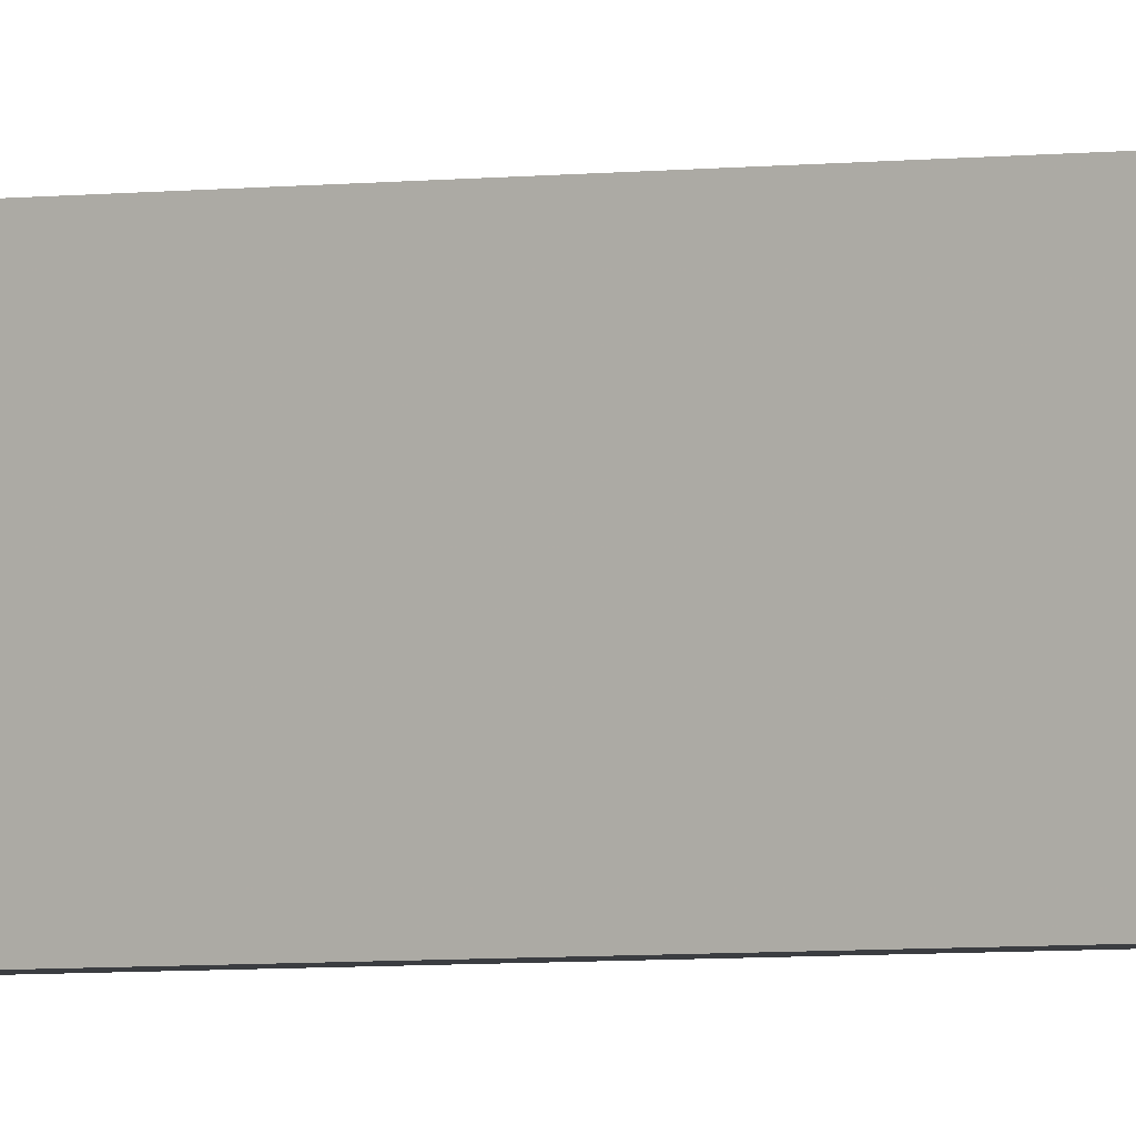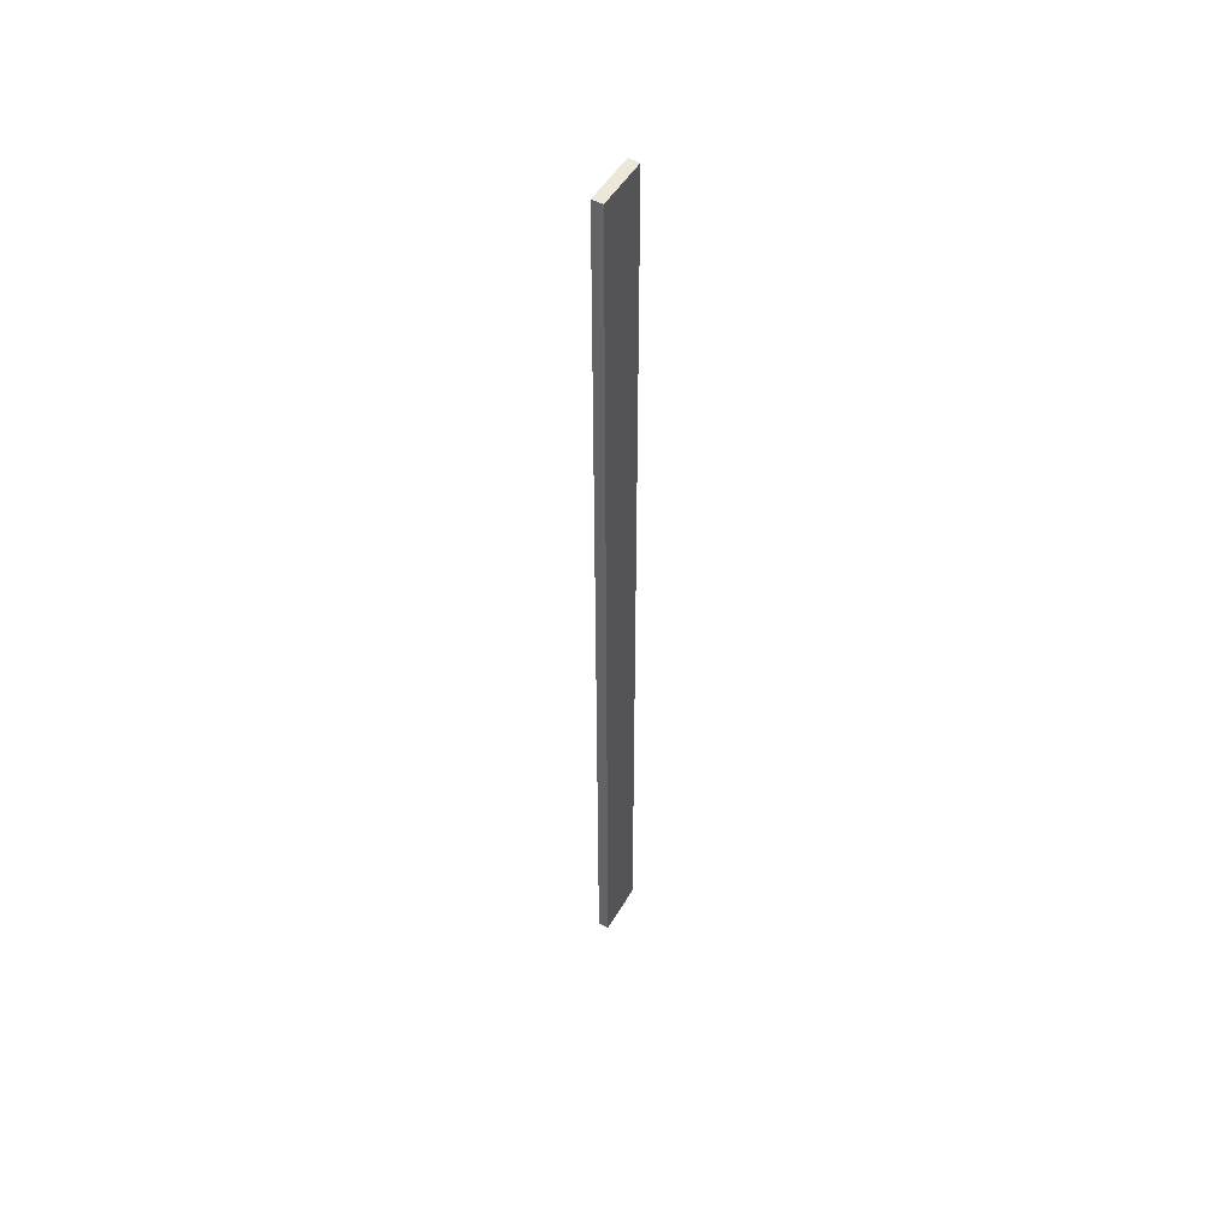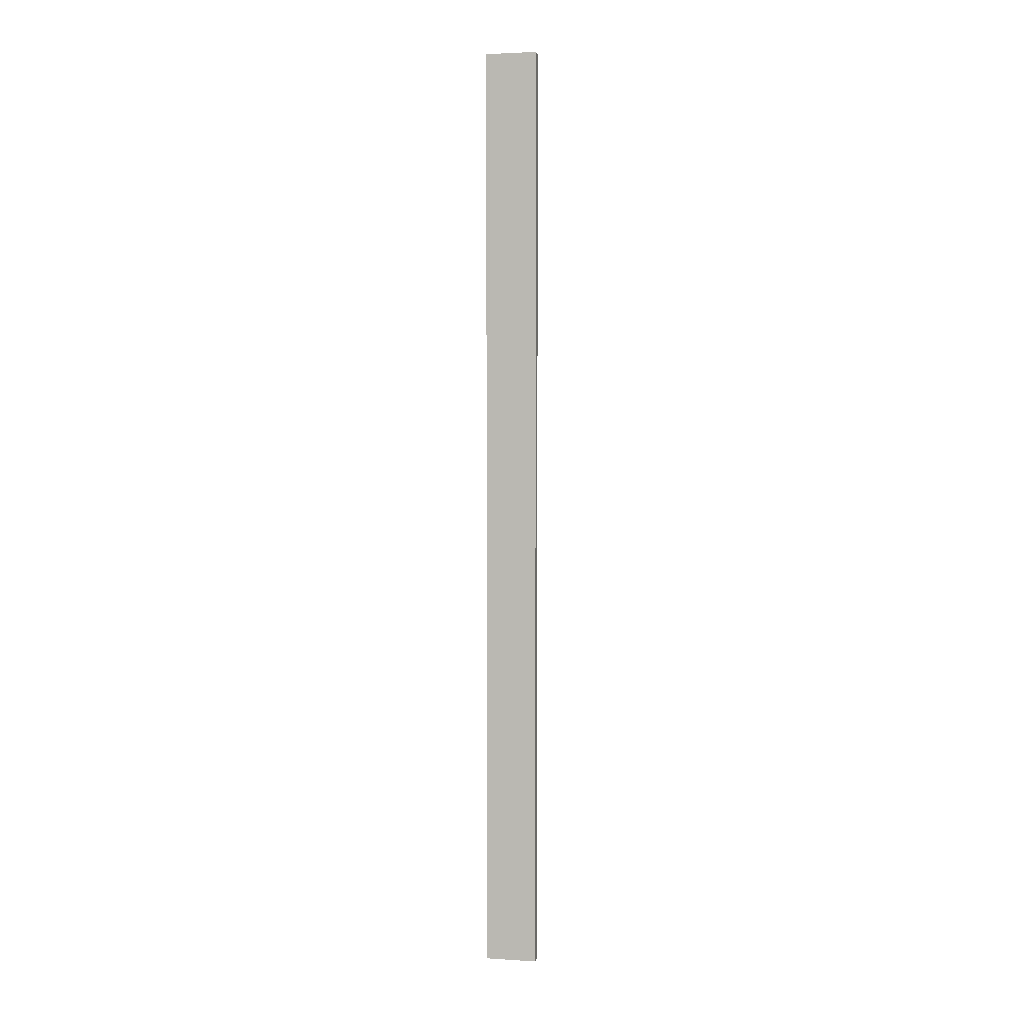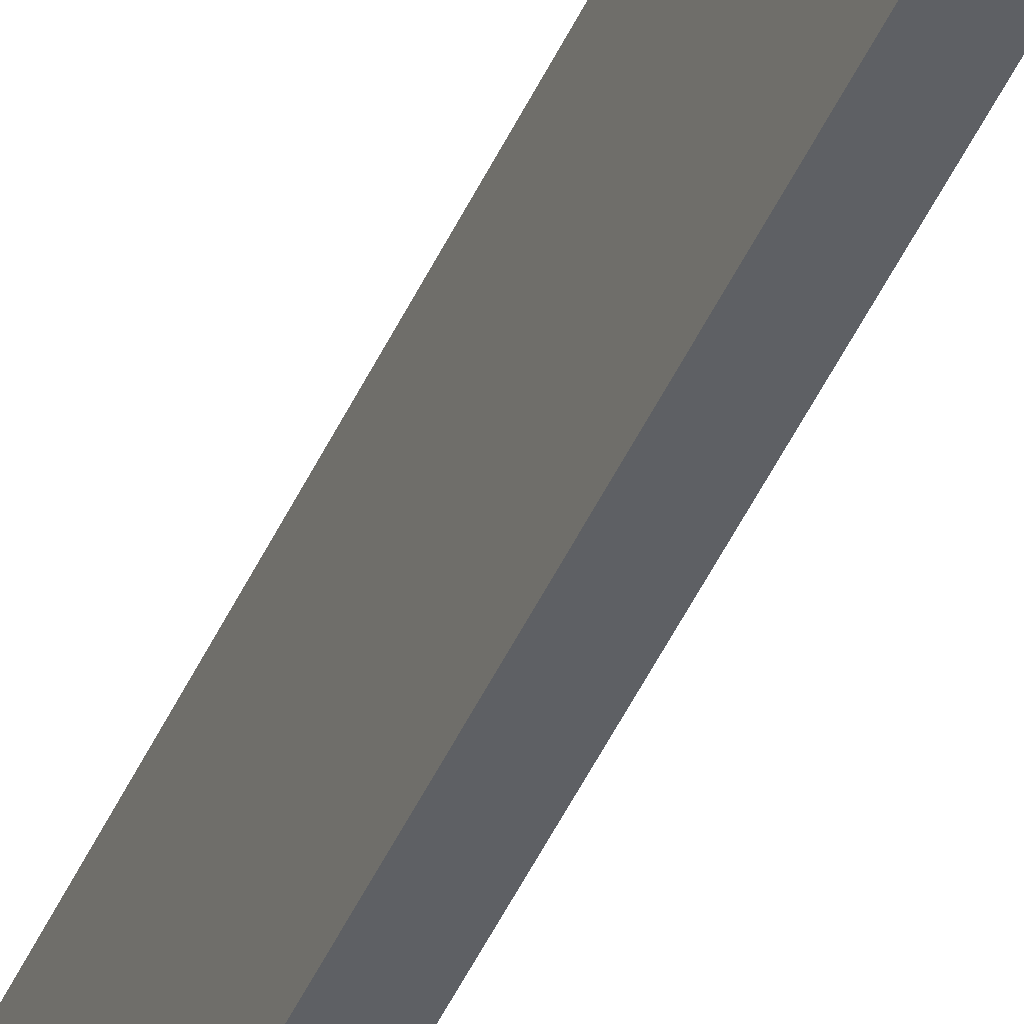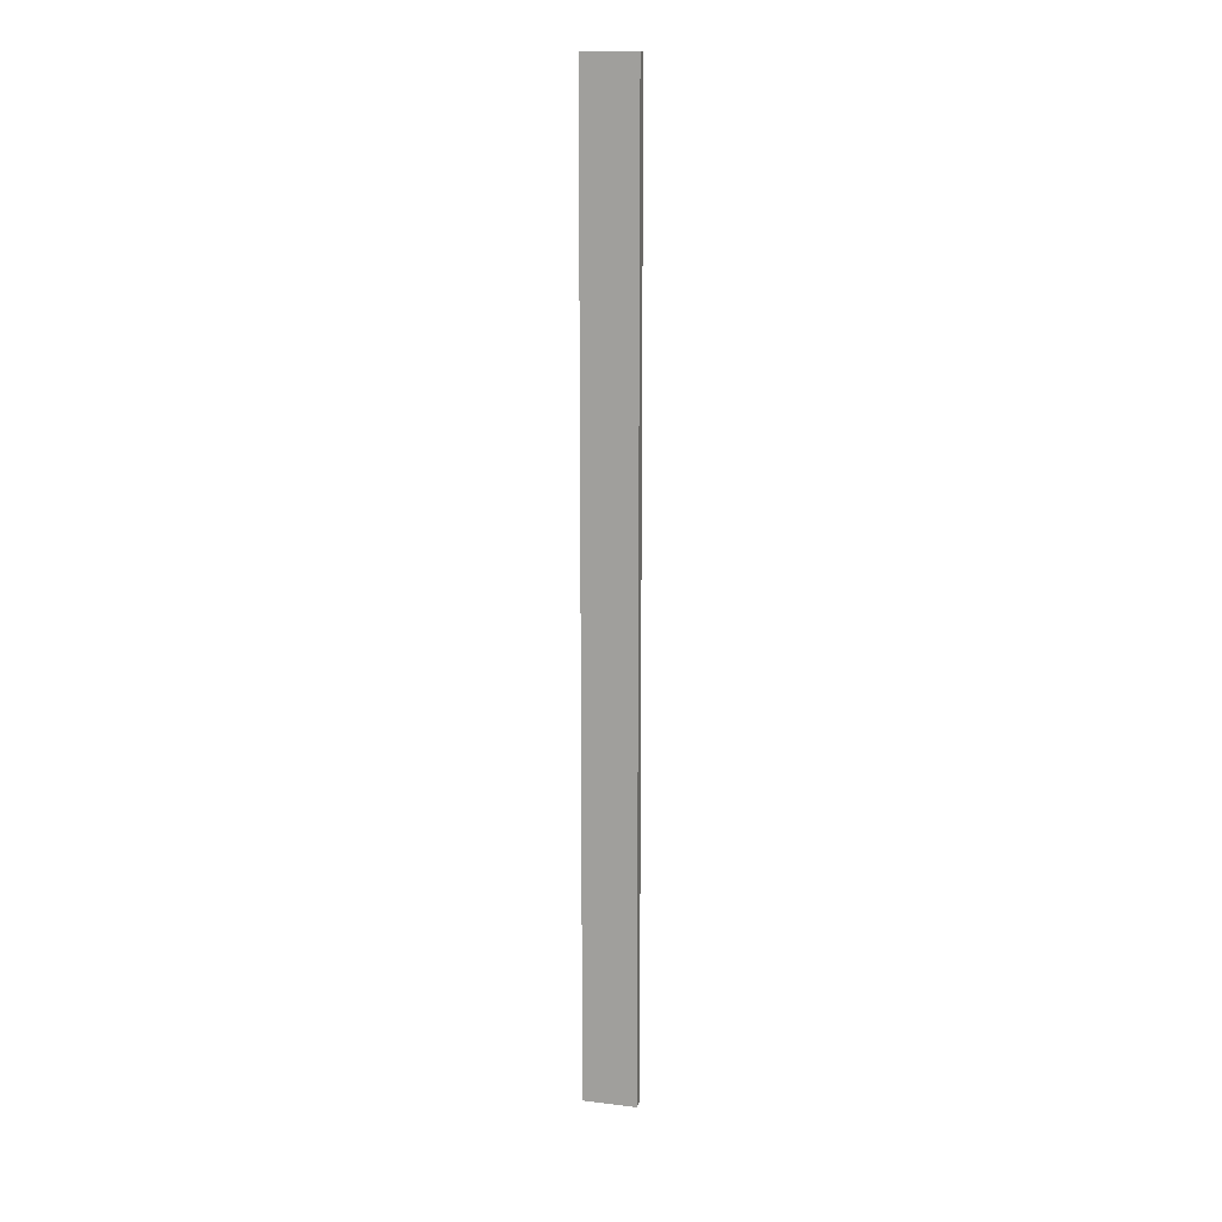
<metadata>
{"format":"obj","ext":"obj","renderer":"f3d","projection":"perspective","resolution":1024,"background":"white","views":[{"elev":-2.8,"azim":-56.4,"up":"+Y"},{"elev":50.2,"azim":29.4,"up":"+Z"},{"elev":2.8,"azim":-77.7,"up":"+Z"},{"elev":-43.0,"azim":157.9,"up":"+Y"},{"elev":14.7,"azim":-75.7,"up":"+Z"}]}
</metadata>
<code>
o 6007
v 2174 1873 15.8
v 2174 1873 15.8
v 2174 1873 15.8
v 2174 1873 16.71
v 2174 1873 16.71
v 2174 1873 16.71
v 2174 1873 15.8
v 2174 1873 15.8
v 2174 1873 15.8
v 2174 1873 16.71
v 2174 1873 15.8
v 2174 1873 16.71
v 2174 1873 16.71
v 2174 1873 16.71
v 2174 1873 16.71
v 2174 1873 16.71
v 2174 1873 15.8
v 2174 1873 16.71
v 2174 1873 15.8
v 2174 1873 16.71
v 2174 1873 16.71
v 2174 1873 15.8
v 2174 1873 16.71
v 2174 1873 16.71
v 2174 1873 15.8
v 2174 1873 15.8
v 2174 1873 16.71
v 2174 1873 15.8
v 2174 1873 15.8
f 1 2 3
f 1 4 5
f 6 2 7
f 8 9 7
f 10 7 11
f 12 13 14
f 14 15 16
f 17 15 18
f 19 20 21
f 22 23 20
f 24 25 26
f 27 28 29

</code>
